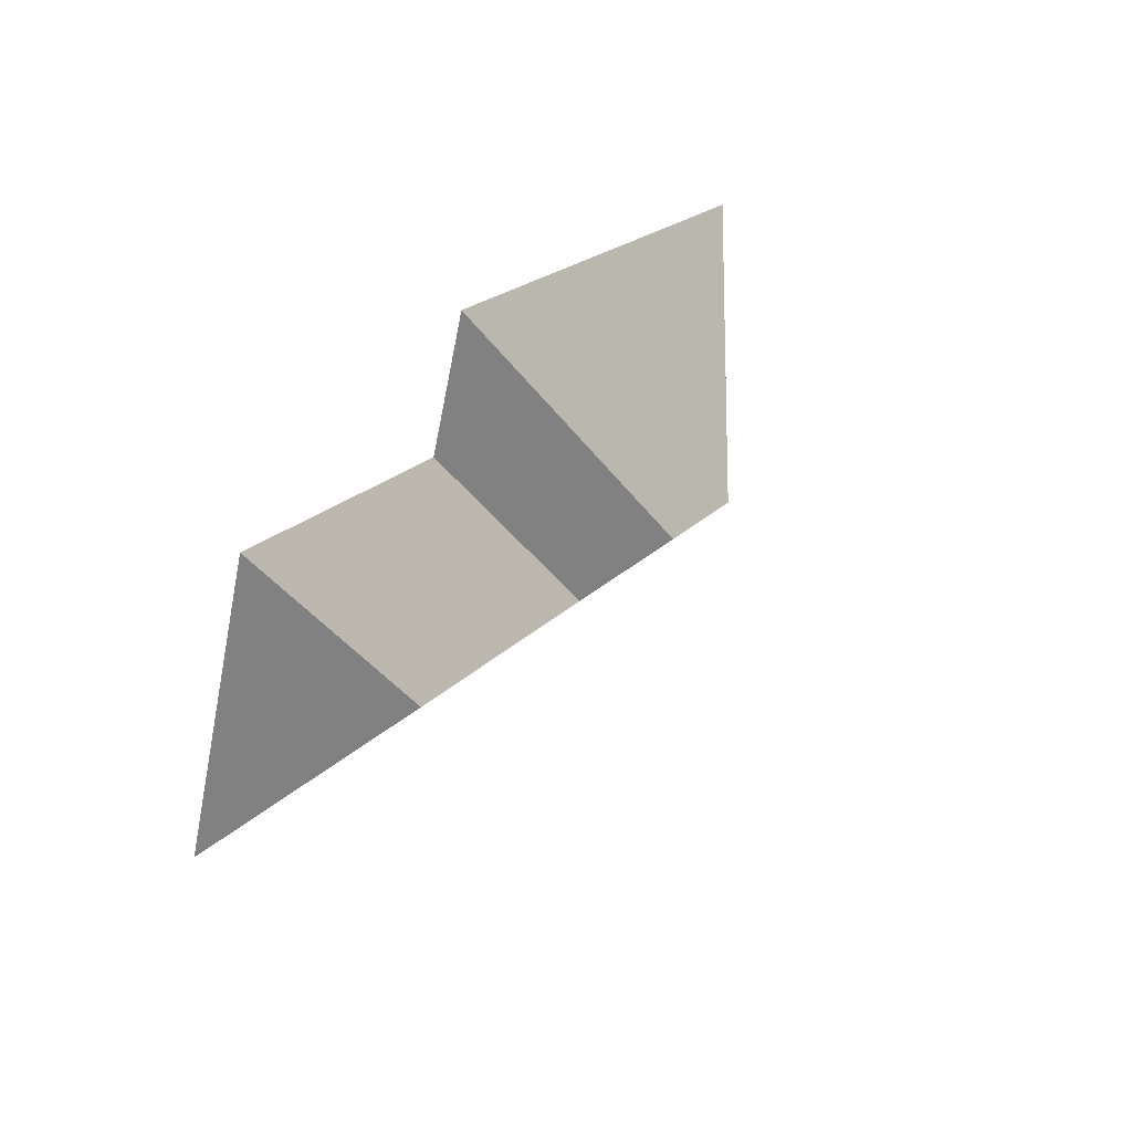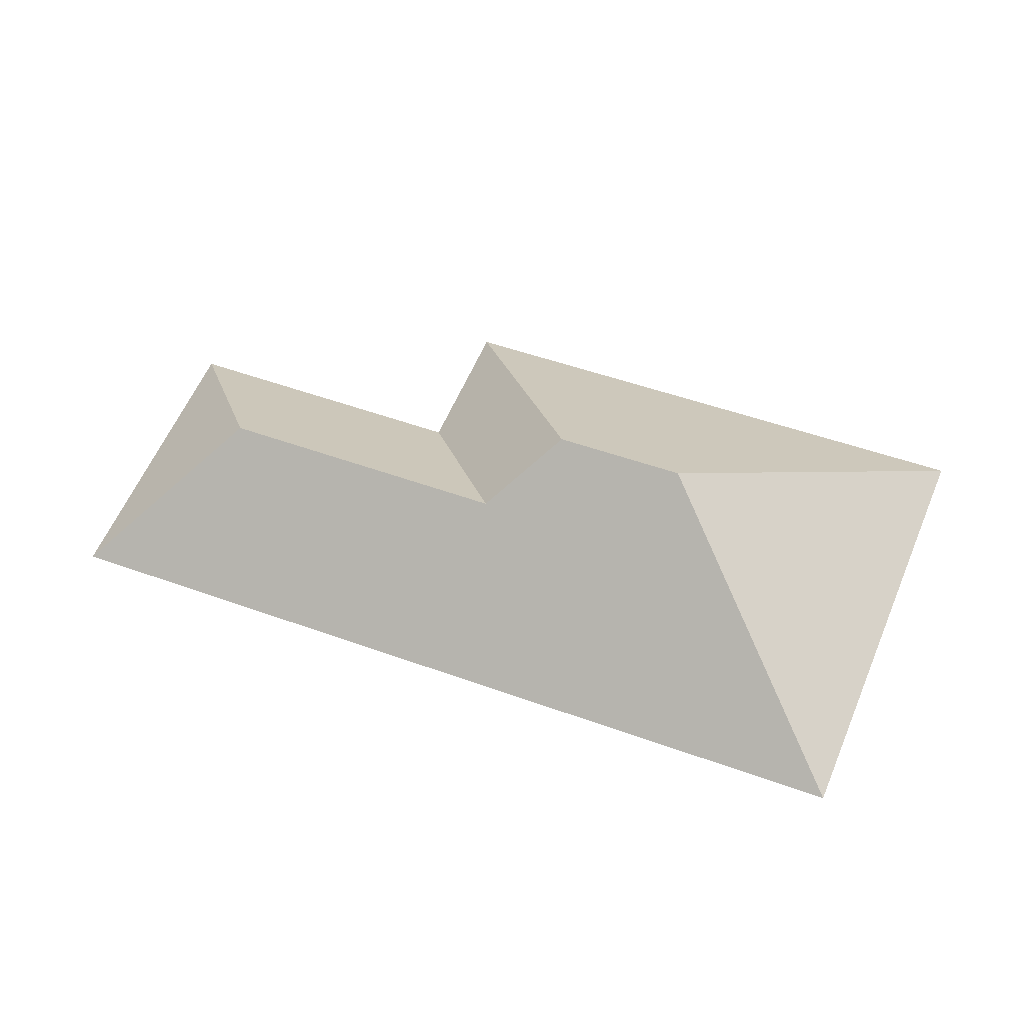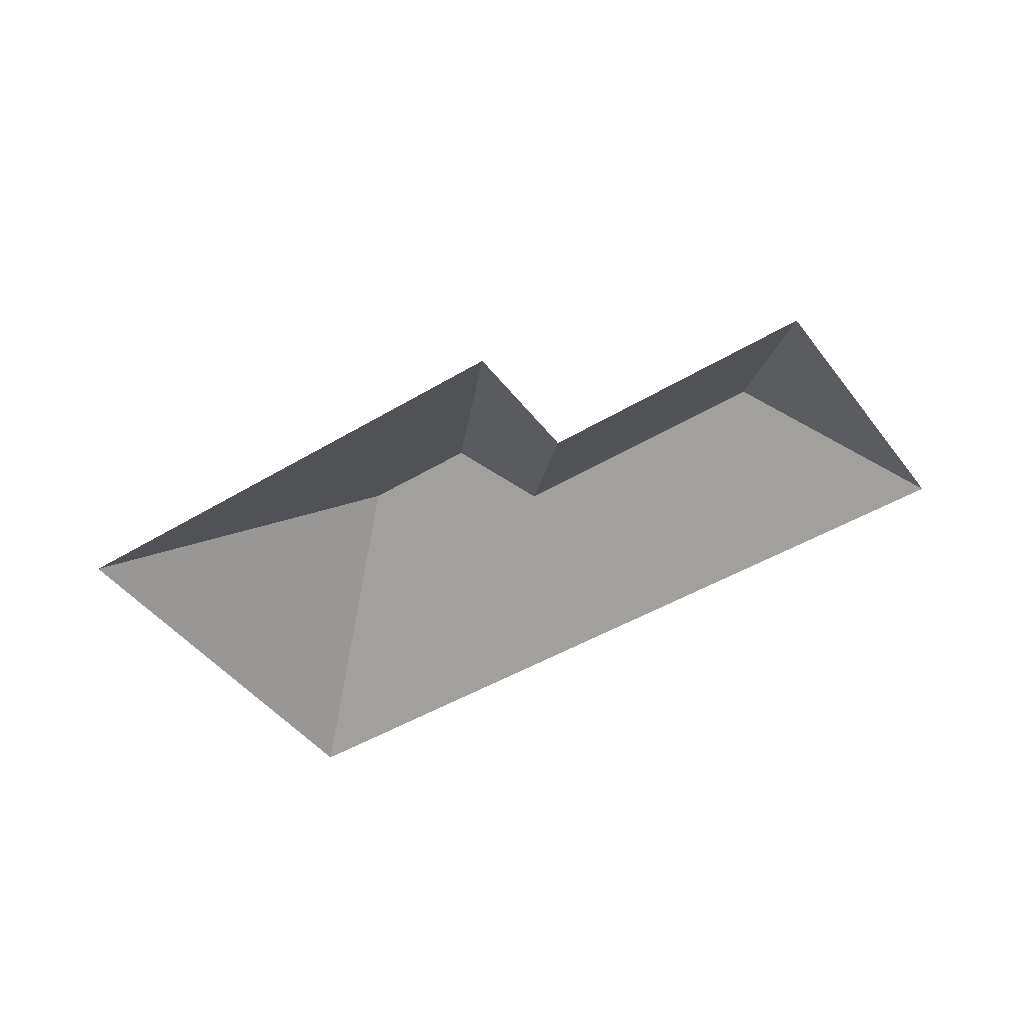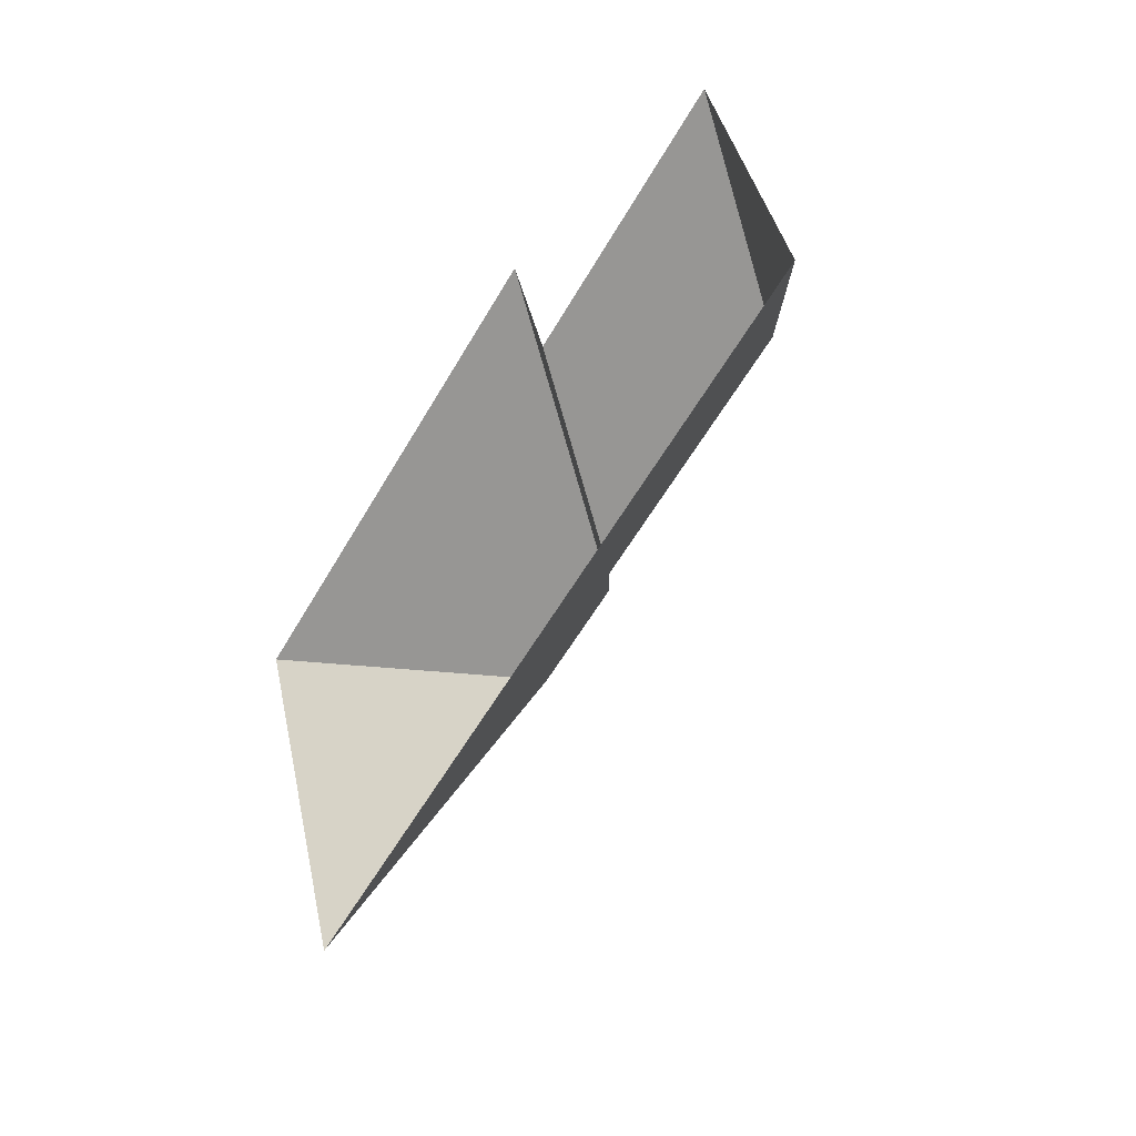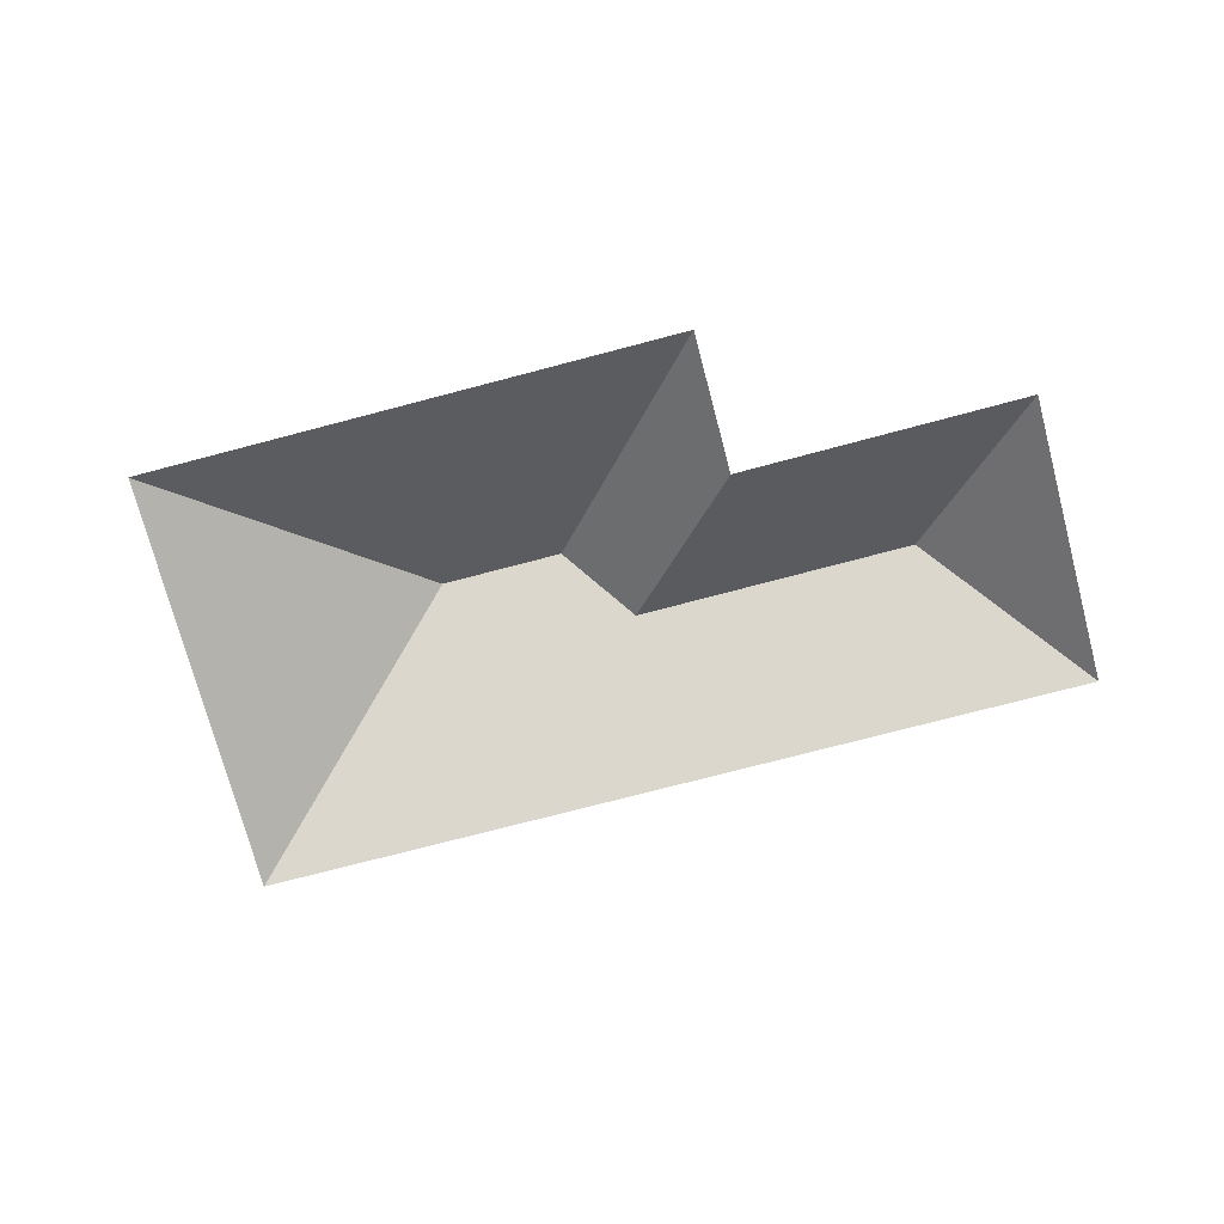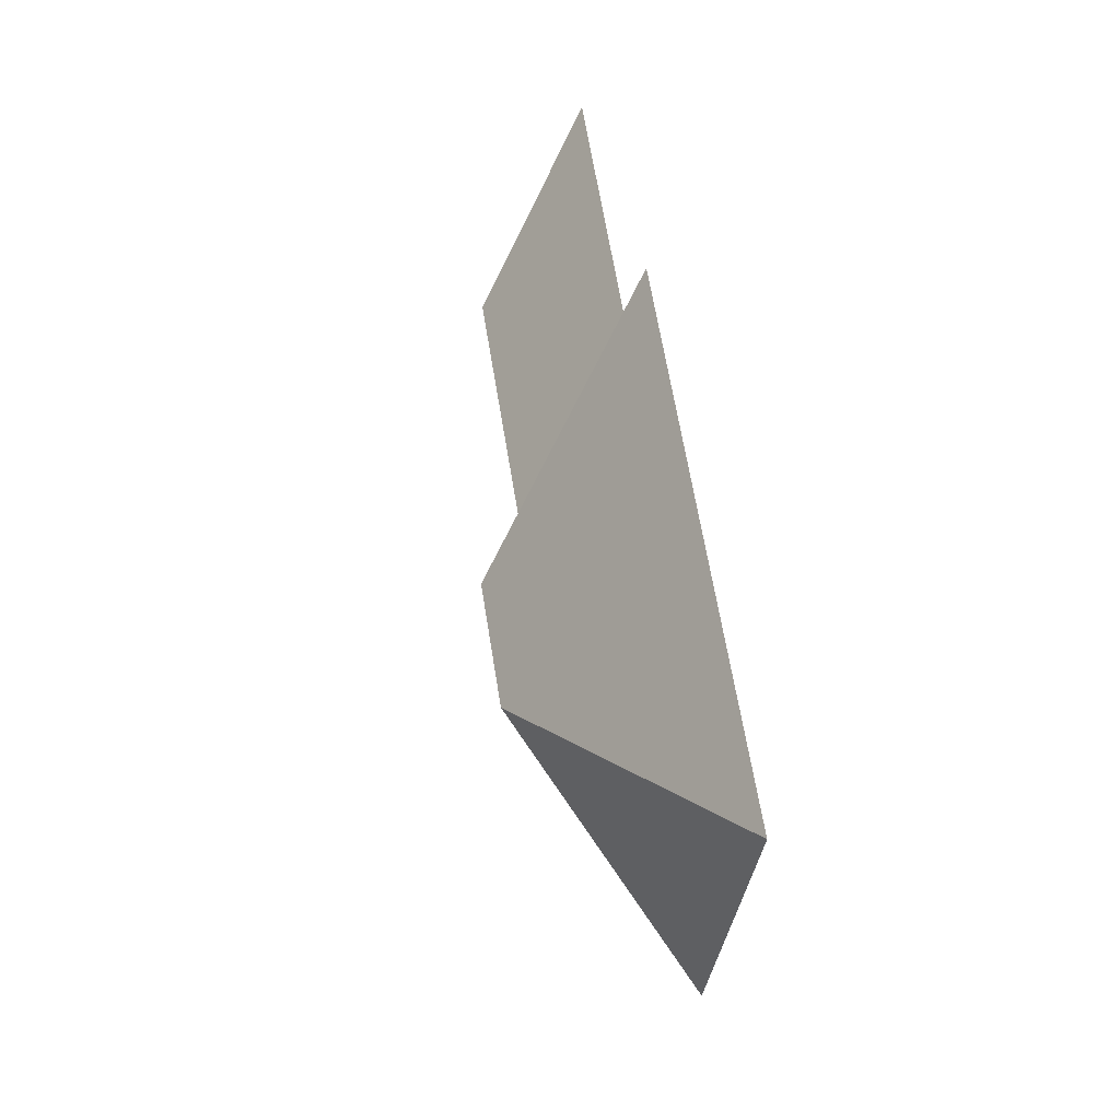
<metadata>
{"format":"obj","ext":"obj","renderer":"f3d","projection":"perspective","resolution":1024,"background":"white","views":[{"elev":45.4,"azim":120.6,"up":"+Z"},{"elev":-34.6,"azim":-176.5,"up":"+Z"},{"elev":-45.6,"azim":12.4,"up":"+Y"},{"elev":-31.0,"azim":57.7,"up":"+Z"},{"elev":-73.8,"azim":-7.7,"up":"+Y"},{"elev":40.5,"azim":-99.8,"up":"+Z"}]}
</metadata>
<code>
o CG10_500_045069_0013_roof
v 87.1 75 -262.6
v 408.6 75 -130
v 224.6 122.5 -141.4
v 334.9 122.7 -95.6
v 190.6 145 -124.9
v 142.1 145 -144.9
v 250.8 75 -66.27
v 362.9 75 -19.43
v 19.42 75 -98.75
v 228.4 75 -12.45
v 87.1 0 -262.6
v 408.6 0 -130
v 362.9 0 -19.43
v 250.8 0 -66.27
v 228.4 0 -12.45
v 19.42 0 -98.75
f 10 7 3 5
f 3 4 8 7
f 4 2 8
f 9 10 5 6
f 6 1 9
f 1 2 4 3 5 6

</code>
